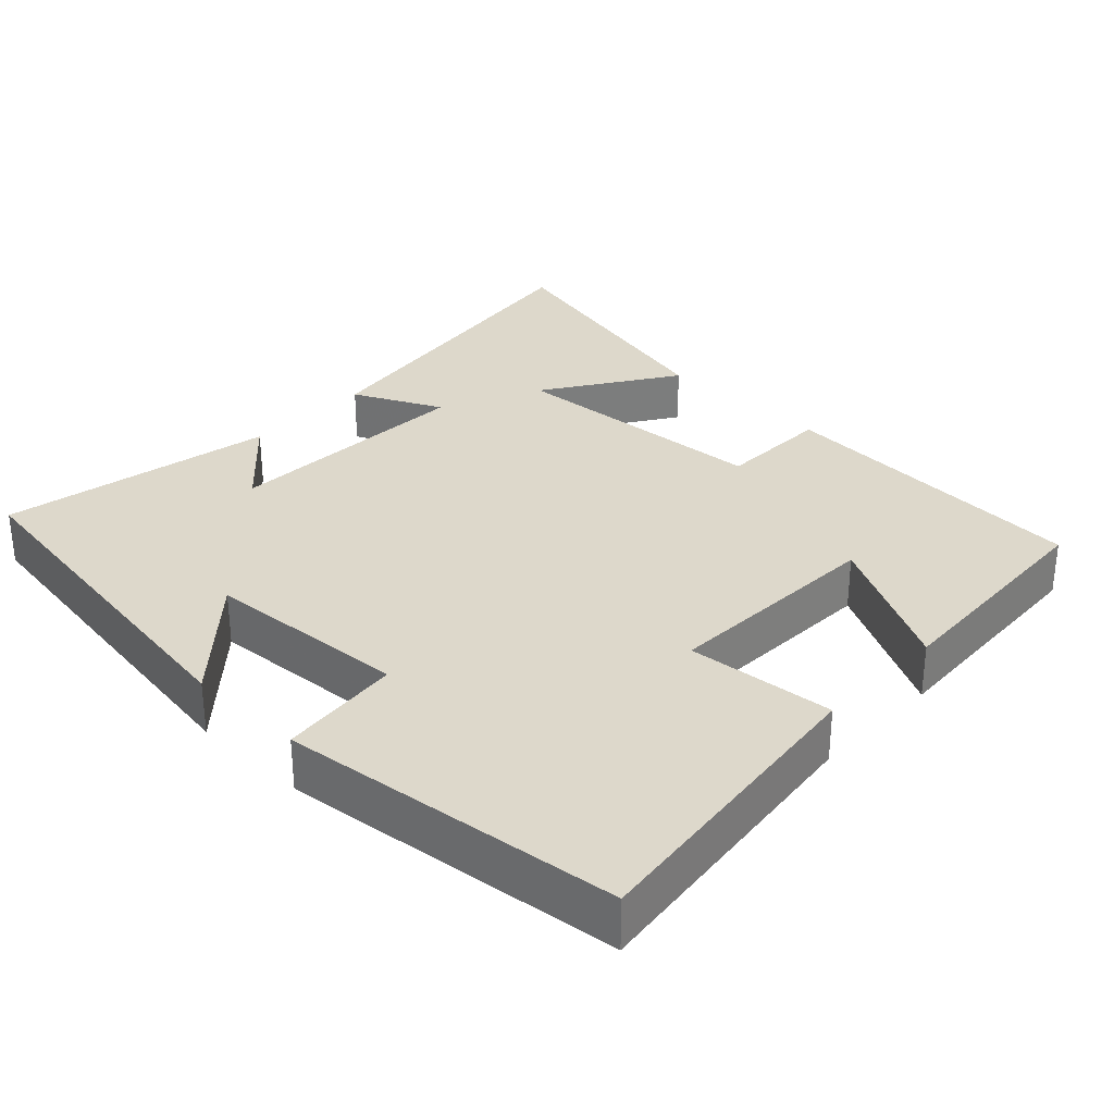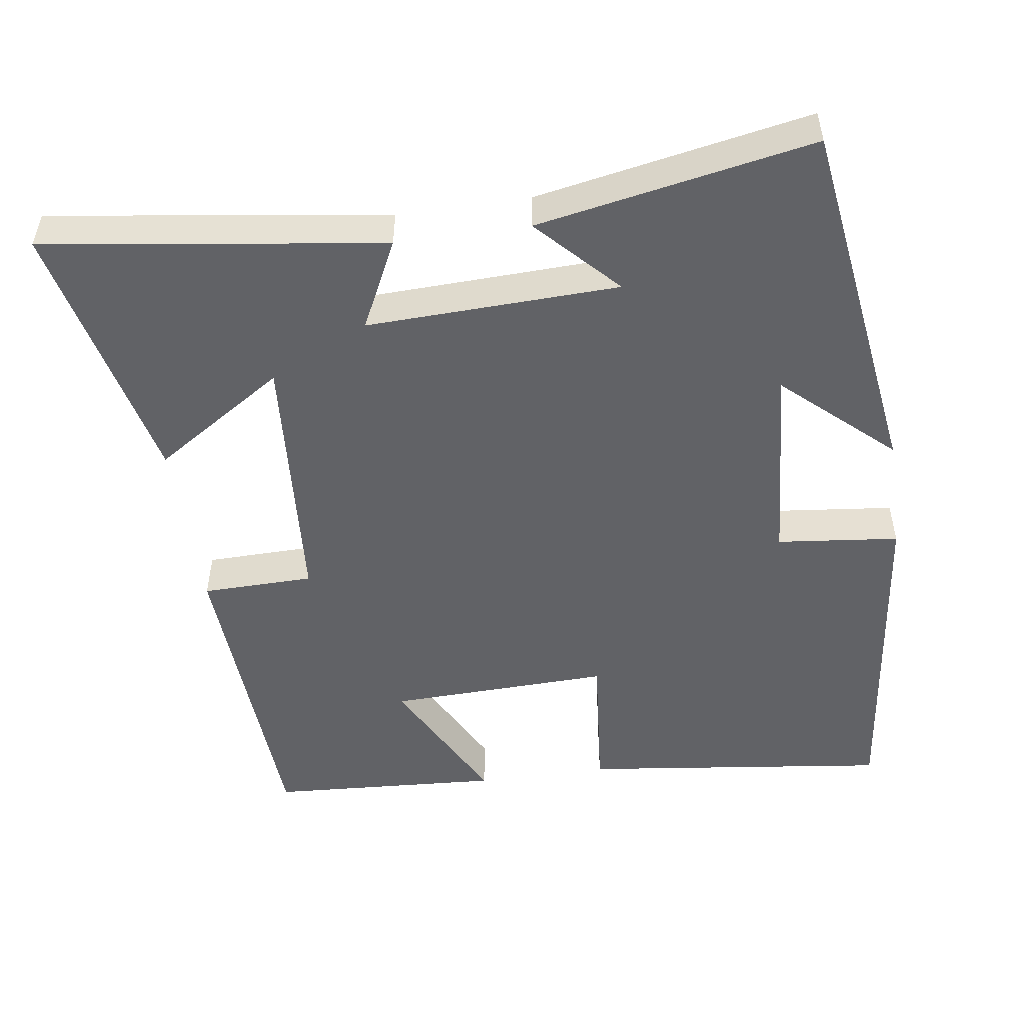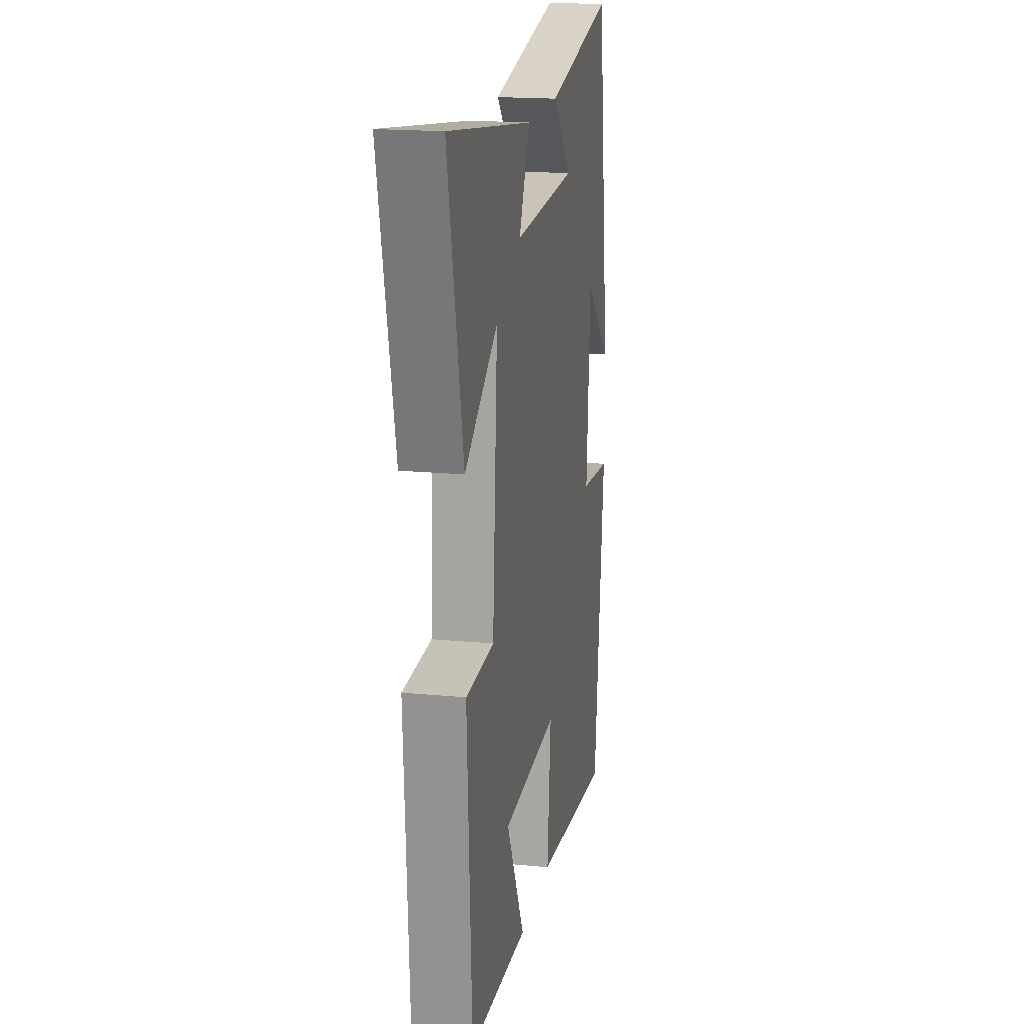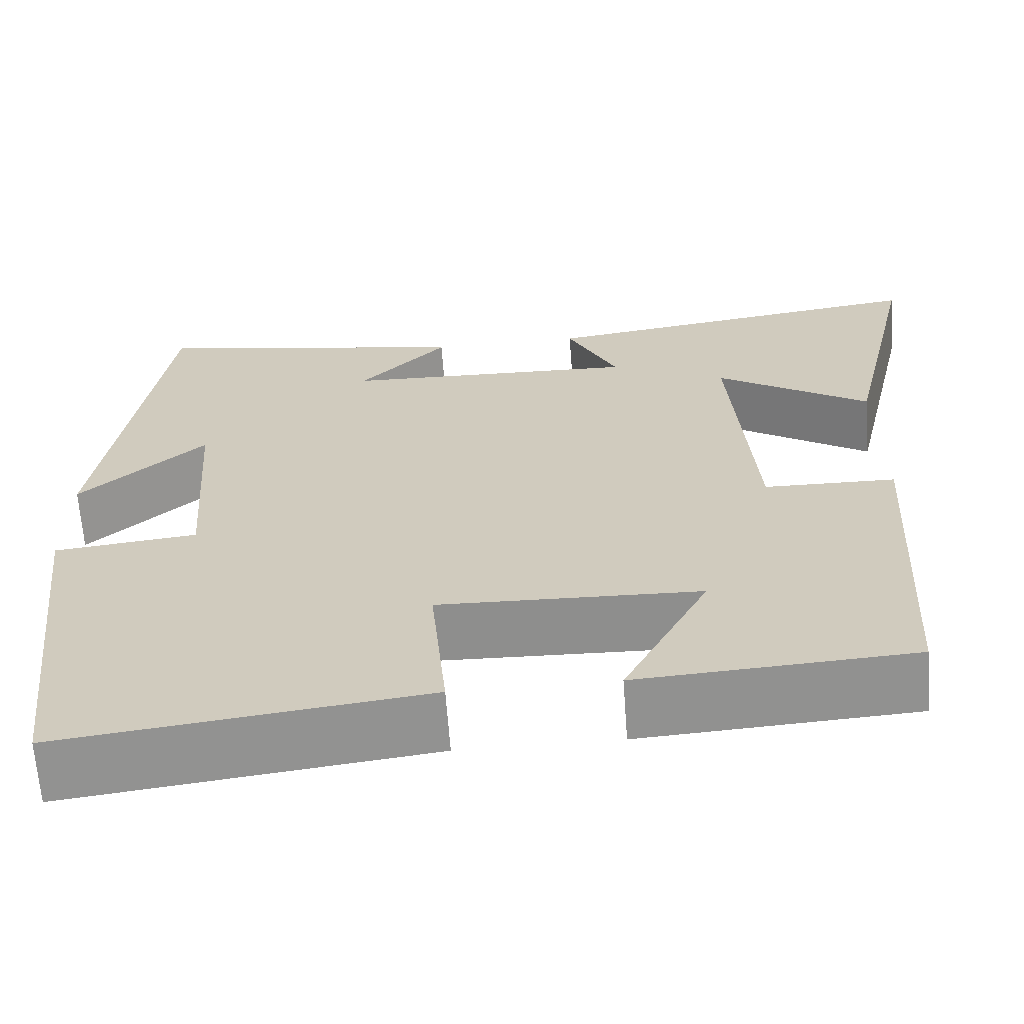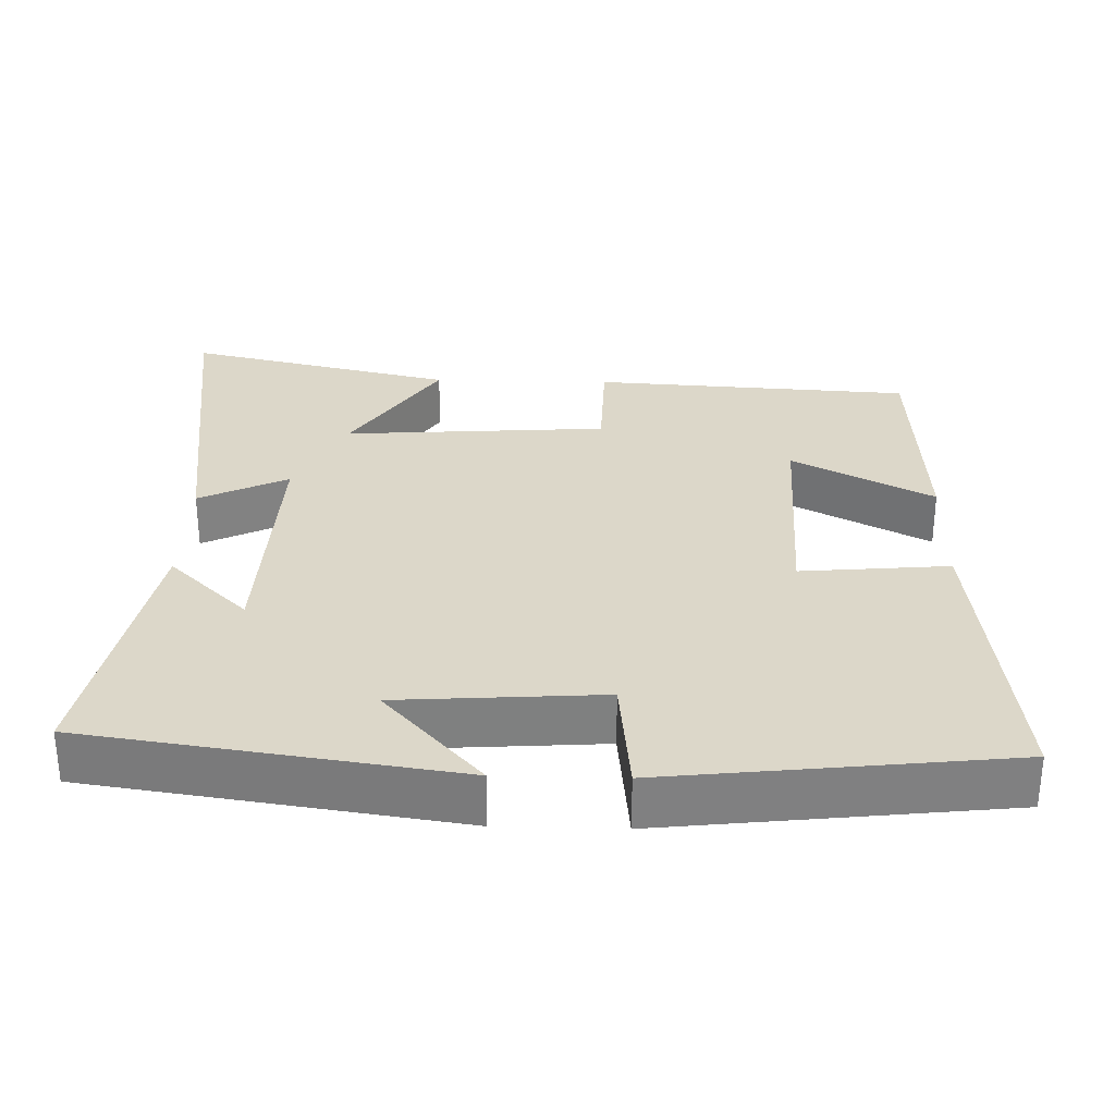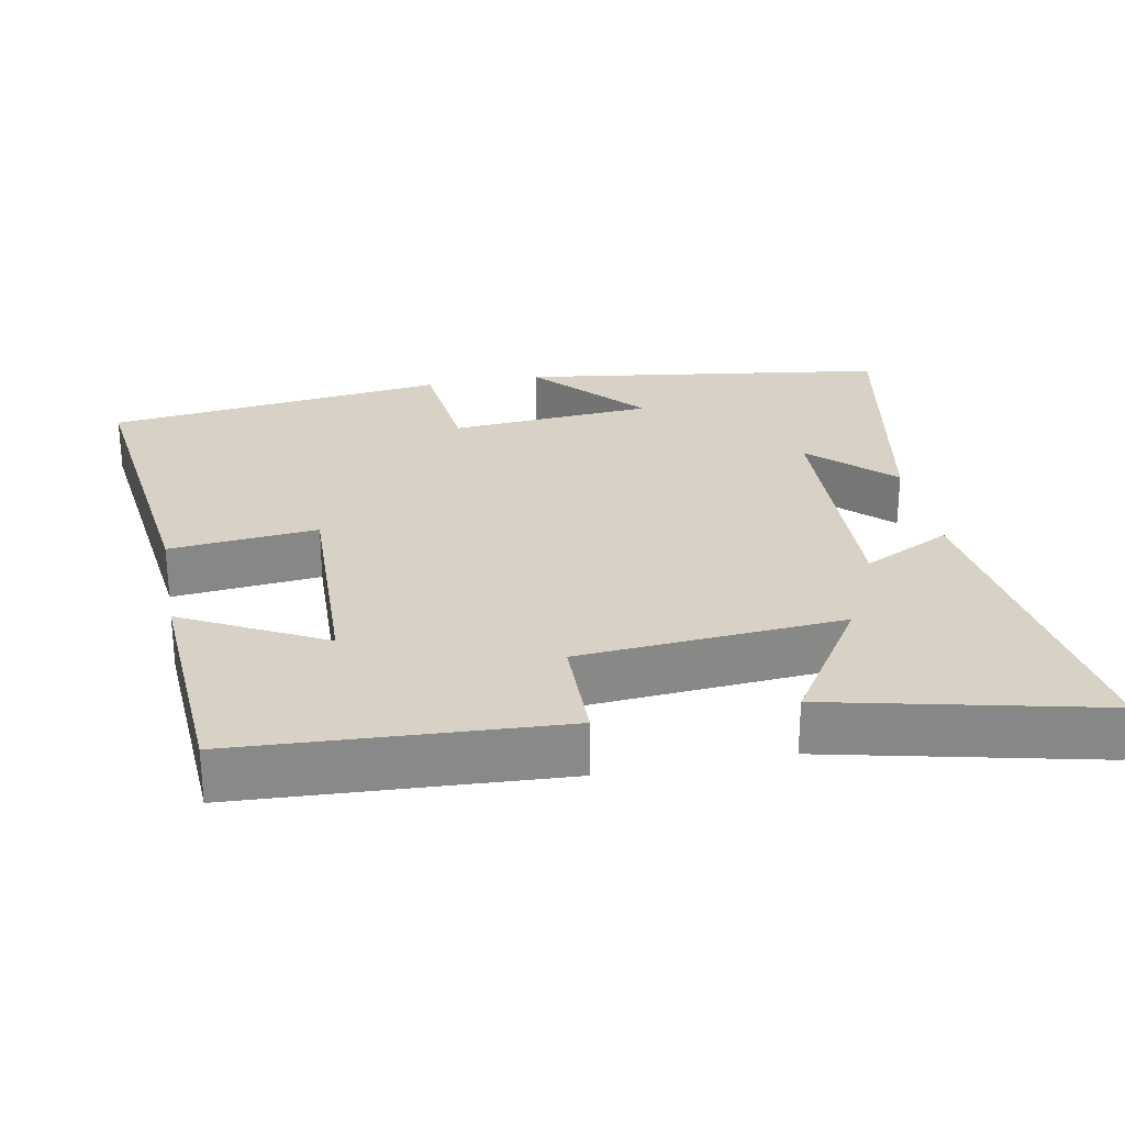
<metadata>
{"format":"obj","ext":"obj","renderer":"f3d","projection":"perspective","resolution":1024,"background":"white","views":[{"elev":31.3,"azim":133.9,"up":"+Y"},{"elev":-50.7,"azim":8.2,"up":"+Y"},{"elev":18.1,"azim":-79.6,"up":"+Z"},{"elev":-65.3,"azim":-175.8,"up":"+Z"},{"elev":30.3,"azim":91.7,"up":"+Y"},{"elev":27.3,"azim":-100.8,"up":"+Y"}]}
</metadata>
<code>
v 0.429 0.07 0.57
v 0.5 0.07 0.072
v 0.354 0.07 0.204
v 0.334 0.07 -0.072
v 0.5 0.07 -0.09
v 0.445 0.07 -0.552
v 0.025 0.07 -0.5
v 0.044 0.07 -0.299
v -0.258 0.07 -0.309
v -0.159 0.07 -0.5
v -0.475 0.07 -0.481
v -0.5 0.07 -0.047
v -0.348 0.07 -0.044
v -0.322 0.07 0.314
v -0.5 0.07 0.199
v -0.583 0.07 0.564
v -0.125 0.07 0.5
v -0.184 0.07 0.38
v 0.158 0.07 0.392
v 0.055 0.07 0.5
v 0.429 0 0.57
v 0.5 0 0.072
v 0.354 0 0.204
v 0.334 0 -0.072
v 0.5 0 -0.09
v 0.445 0 -0.552
v 0.025 0 -0.5
v 0.044 0 -0.299
v -0.258 0 -0.309
v -0.159 0 -0.5
v -0.475 0 -0.481
v -0.5 0 -0.047
v -0.348 0 -0.044
v -0.322 0 0.314
v -0.5 0 0.199
v -0.583 0 0.564
v -0.125 0 0.5
v -0.184 0 0.38
v 0.158 0 0.392
v 0.055 0 0.5
f 1 2 3
f 20 1 3
f 19 20 3
f 18 19 3 4
f 16 17 18
f 16 18 4
f 14 15 16
f 14 16 4
f 13 14 4
f 9 10 11 12
f 13 4 5
f 12 13 5
f 9 12 5
f 8 9 5
f 5 6 7 8
f 23 22 21
f 23 21 40
f 23 40 39
f 24 23 39 38
f 38 37 36
f 24 38 36
f 36 35 34
f 24 36 34
f 24 34 33
f 32 31 30 29
f 25 24 33
f 25 33 32
f 25 32 29
f 25 29 28
f 28 27 26 25
f 1 21 22 2
f 2 22 23 3
f 3 23 24 4
f 4 24 25 5
f 5 25 26 6
f 6 26 27 7
f 7 27 28 8
f 8 28 29 9
f 9 29 30 10
f 10 30 31 11
f 11 31 32 12
f 12 32 33 13
f 13 33 34 14
f 14 34 35 15
f 15 35 36 16
f 16 36 37 17
f 17 37 38 18
f 18 38 39 19
f 19 39 40 20
f 20 40 21 1

</code>
